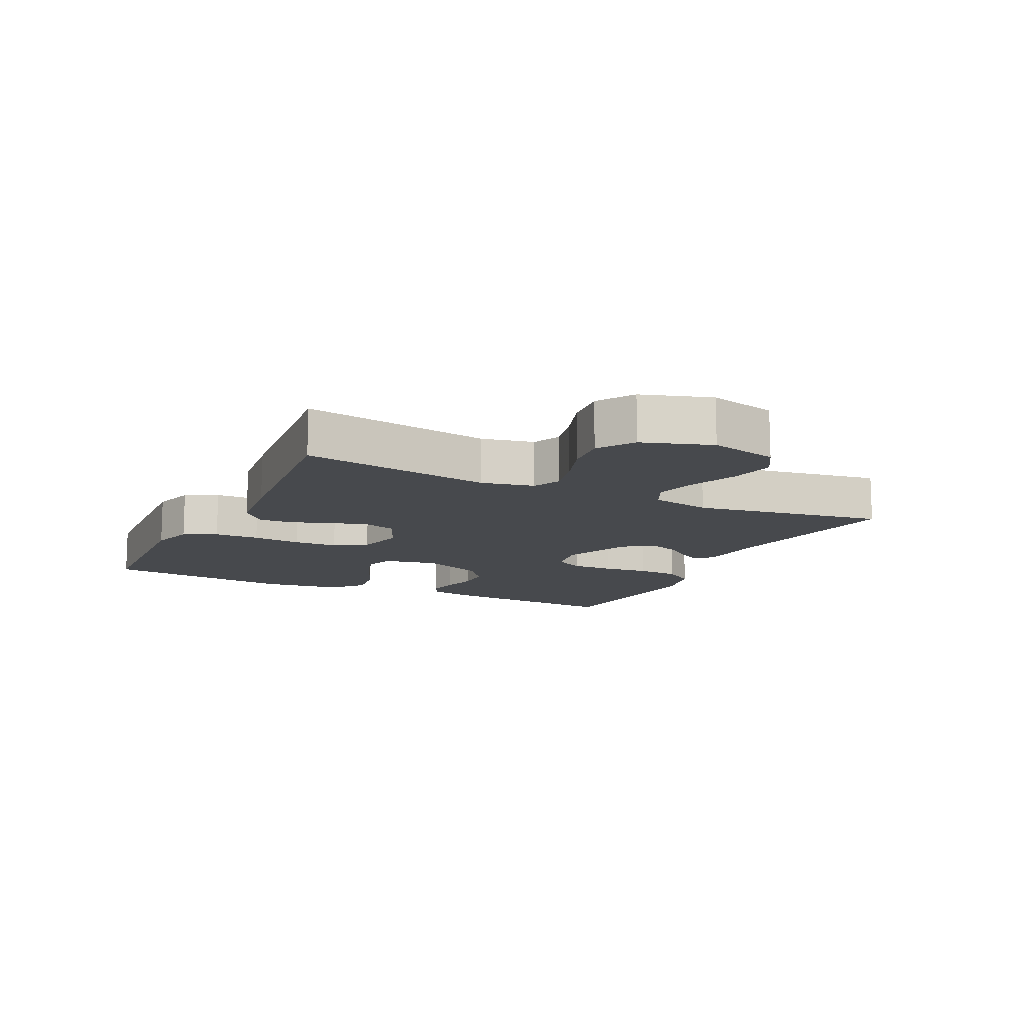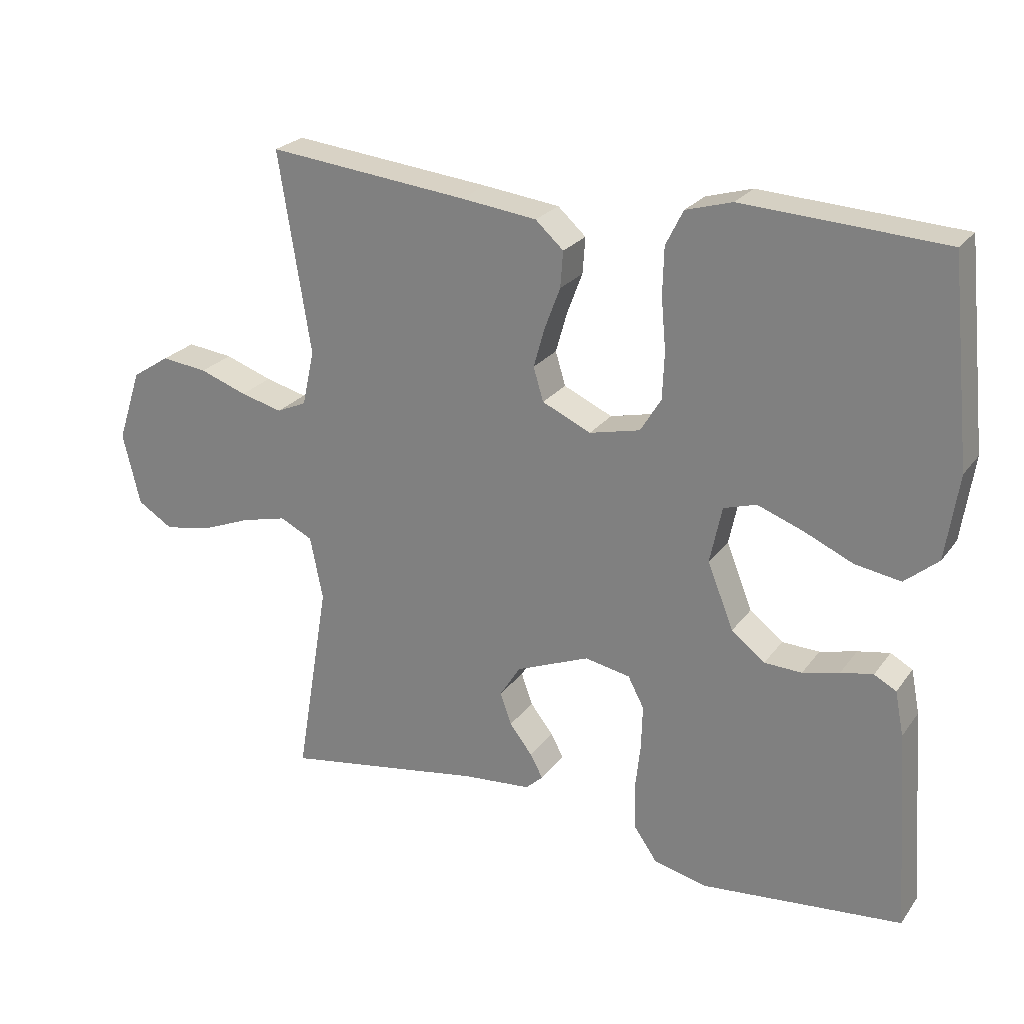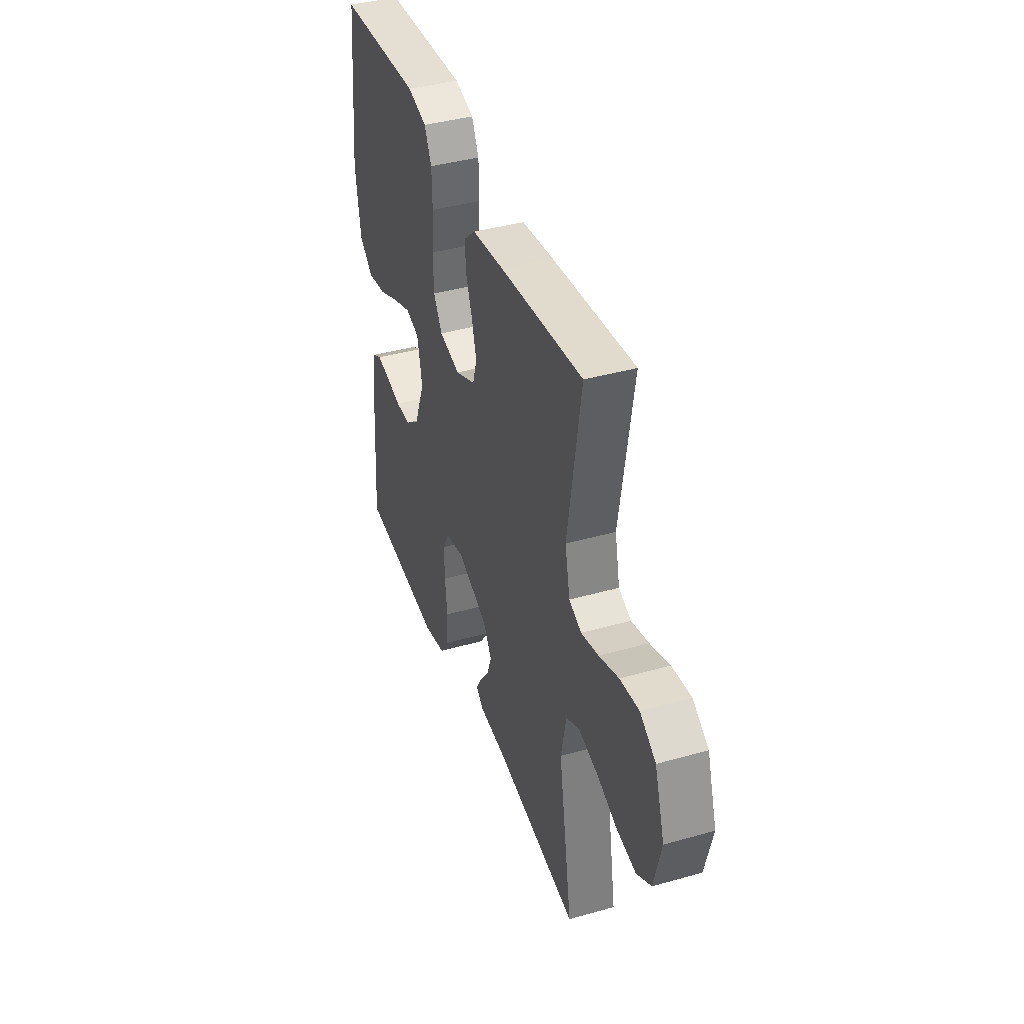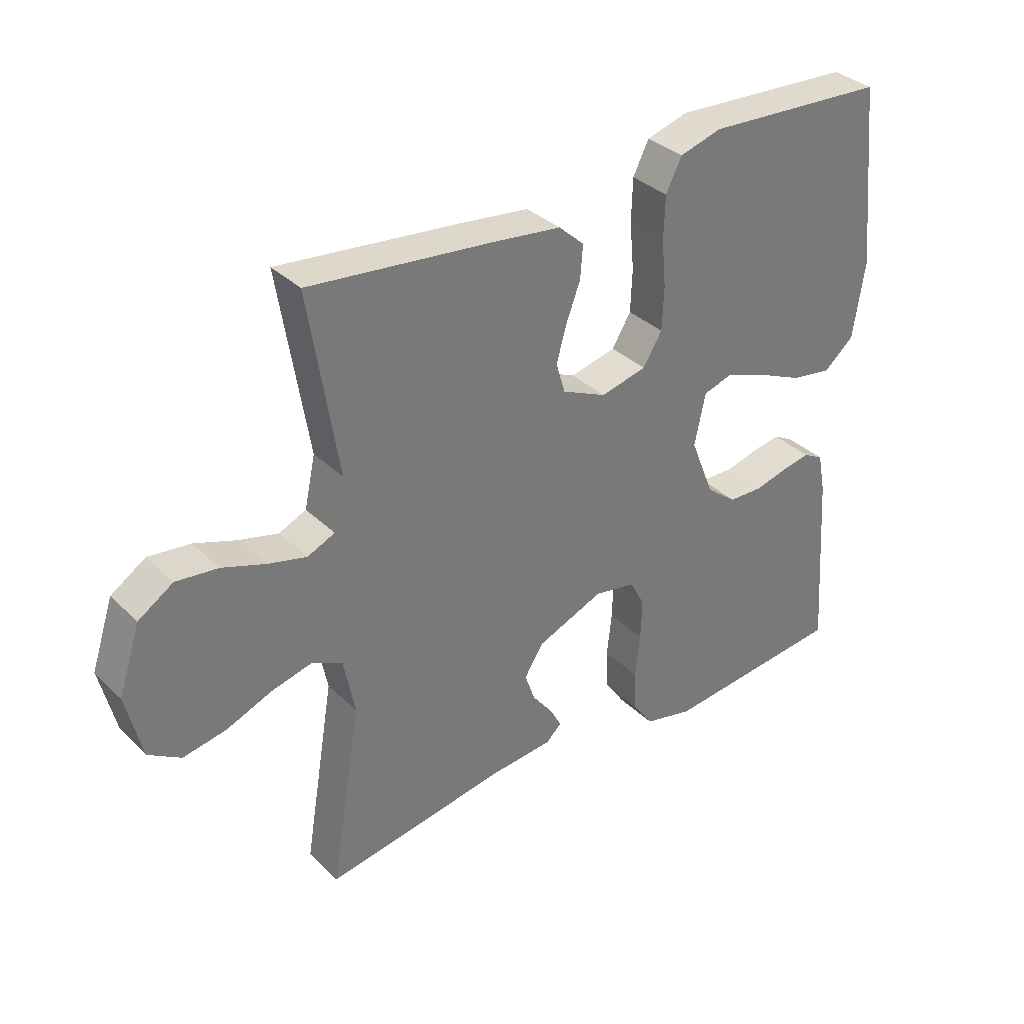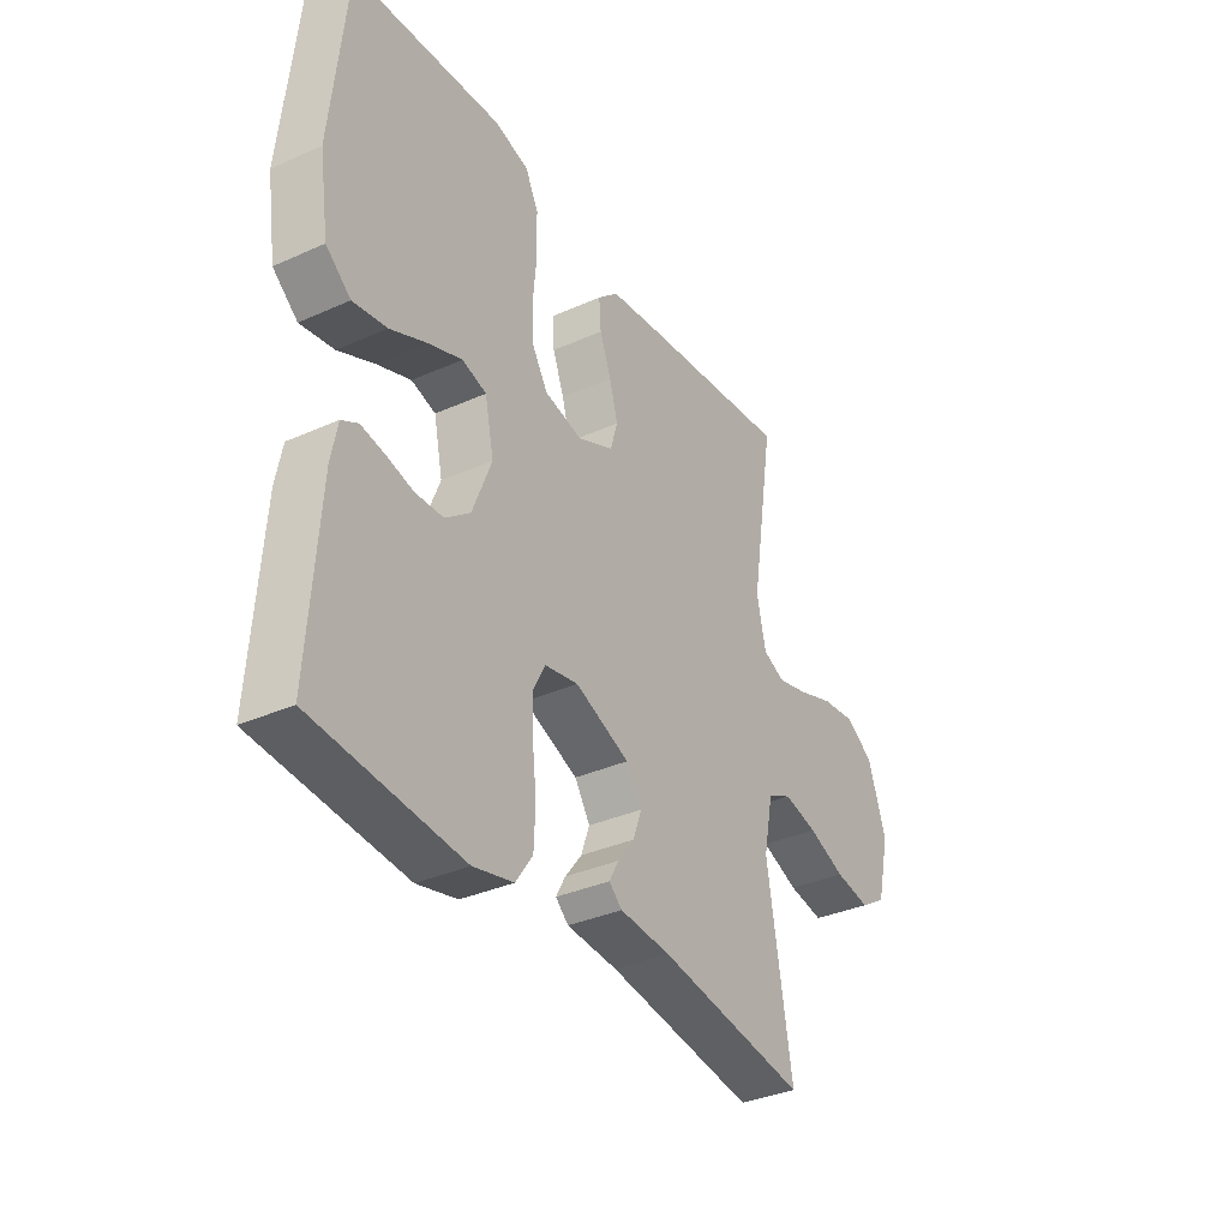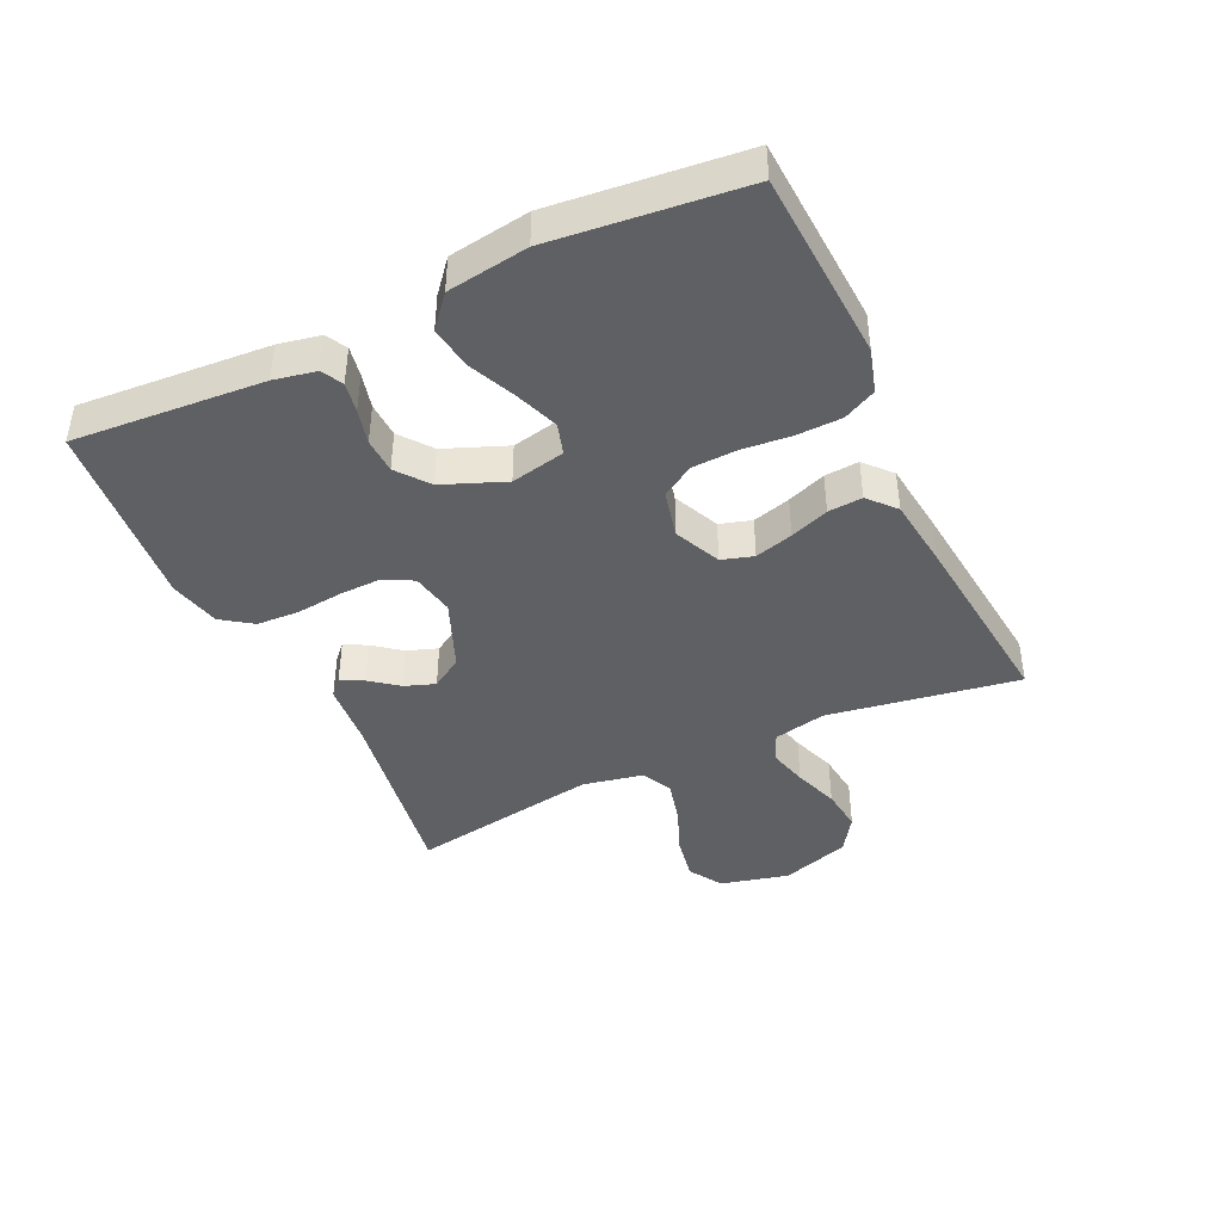
<metadata>
{"format":"obj","ext":"obj","renderer":"f3d","projection":"perspective","resolution":1024,"background":"white","views":[{"elev":-12.3,"azim":63.9,"up":"+Y"},{"elev":24.3,"azim":-152.7,"up":"+Z"},{"elev":40.3,"azim":70.8,"up":"+Z"},{"elev":34.2,"azim":142.0,"up":"+Z"},{"elev":-34.6,"azim":-59.0,"up":"+Z"},{"elev":-42.3,"azim":-64.9,"up":"+Y"}]}
</metadata>
<code>
v -0.5 0.07 -0.5
v -0.479 0.07 -0.2
v -0.466 0.07 -0.134
v -0.433 0.07 -0.116
v -0.385 0.07 -0.125
v -0.33 0.07 -0.139
v -0.274 0.07 -0.137
v -0.224 0.07 -0.098
v -0.185 0.07 0
v -0.203 0.07 0.085
v -0.252 0.07 0.1
v -0.32 0.07 0.075
v -0.394 0.07 0.042
v -0.462 0.07 0.031
v -0.512 0.07 0.073
v -0.531 0.07 0.2
v -0.5 0.07 0.5
v -0.2 0.07 0.517
v -0.131 0.07 0.497
v -0.105 0.07 0.445
v -0.103 0.07 0.374
v -0.11 0.07 0.297
v -0.107 0.07 0.227
v -0.076 0.07 0.176
v 0 0.07 0.158
v 0.073 0.07 0.191
v 0.088 0.07 0.241
v 0.071 0.07 0.301
v 0.048 0.07 0.362
v 0.044 0.07 0.416
v 0.086 0.07 0.454
v 0.2 0.07 0.468
v 0.5 0.07 0.5
v 0.452 0.07 0.2
v 0.47 0.07 0.117
v 0.515 0.07 0.097
v 0.578 0.07 0.113
v 0.649 0.07 0.138
v 0.718 0.07 0.146
v 0.775 0.07 0.109
v 0.811 0.07 0
v 0.785 0.07 -0.108
v 0.732 0.07 -0.141
v 0.661 0.07 -0.128
v 0.586 0.07 -0.098
v 0.518 0.07 -0.081
v 0.469 0.07 -0.105
v 0.45 0.07 -0.2
v 0.5 0.07 -0.5
v 0.2 0.07 -0.451
v 0.097 0.07 -0.442
v 0.071 0.07 -0.418
v 0.09 0.07 -0.383
v 0.124 0.07 -0.339
v 0.141 0.07 -0.291
v 0.11 0.07 -0.242
v 0 0.07 -0.197
v -0.068 0.07 -0.21
v -0.092 0.07 -0.256
v -0.09 0.07 -0.322
v -0.082 0.07 -0.394
v -0.085 0.07 -0.461
v -0.119 0.07 -0.51
v -0.2 0.07 -0.529
v -0.5 0 -0.5
v -0.479 0 -0.2
v -0.466 0 -0.134
v -0.433 0 -0.116
v -0.385 0 -0.125
v -0.33 0 -0.139
v -0.274 0 -0.137
v -0.224 0 -0.098
v -0.185 0 0
v -0.203 0 0.085
v -0.252 0 0.1
v -0.32 0 0.075
v -0.394 0 0.042
v -0.462 0 0.031
v -0.512 0 0.073
v -0.531 0 0.2
v -0.5 0 0.5
v -0.2 0 0.517
v -0.131 0 0.497
v -0.105 0 0.445
v -0.103 0 0.374
v -0.11 0 0.297
v -0.107 0 0.227
v -0.076 0 0.176
v 0 0 0.158
v 0.073 0 0.191
v 0.088 0 0.241
v 0.071 0 0.301
v 0.048 0 0.362
v 0.044 0 0.416
v 0.086 0 0.454
v 0.2 0 0.468
v 0.5 0 0.5
v 0.452 0 0.2
v 0.47 0 0.117
v 0.515 0 0.097
v 0.578 0 0.113
v 0.649 0 0.138
v 0.718 0 0.146
v 0.775 0 0.109
v 0.811 0 0
v 0.785 0 -0.108
v 0.732 0 -0.141
v 0.661 0 -0.128
v 0.586 0 -0.098
v 0.518 0 -0.081
v 0.469 0 -0.105
v 0.45 0 -0.2
v 0.5 0 -0.5
v 0.2 0 -0.451
v 0.097 0 -0.442
v 0.071 0 -0.418
v 0.09 0 -0.383
v 0.124 0 -0.339
v 0.141 0 -0.291
v 0.11 0 -0.242
v 0 0 -0.197
v -0.068 0 -0.21
v -0.092 0 -0.256
v -0.09 0 -0.322
v -0.082 0 -0.394
v -0.085 0 -0.461
v -0.119 0 -0.51
v -0.2 0 -0.529
f 4 5 6
f 3 4 6
f 2 3 6
f 1 2 6
f 64 1 6
f 63 64 6
f 62 63 6
f 61 62 6
f 60 61 6
f 59 60 6 7
f 58 59 7 8
f 57 58 8 9
f 56 57 9 10
f 52 53 54
f 51 52 54
f 50 51 54
f 50 54 55
f 49 50 55
f 48 49 55
f 47 48 55 56
f 43 44 45
f 42 43 45
f 41 42 45
f 40 41 45
f 39 40 45
f 38 39 45
f 37 38 45
f 36 37 45 46
f 47 56 10
f 46 47 10
f 36 46 10
f 35 36 10
f 32 33 34
f 31 32 34
f 30 31 34
f 29 30 34
f 28 29 34
f 20 21 22
f 19 20 22
f 18 19 22
f 17 18 22
f 16 17 22
f 15 16 22
f 14 15 22
f 13 14 22
f 12 13 22
f 11 12 22 23
f 10 11 23 24
f 27 28 34 35
f 26 27 35
f 25 26 35
f 25 35 10
f 10 24 25
f 70 69 68
f 70 68 67
f 70 67 66
f 70 66 65
f 70 65 128
f 70 128 127
f 70 127 126
f 70 126 125
f 70 125 124
f 71 70 124 123
f 72 71 123 122
f 73 72 122 121
f 74 73 121 120
f 118 117 116
f 118 116 115
f 118 115 114
f 119 118 114
f 119 114 113
f 119 113 112
f 120 119 112 111
f 109 108 107
f 109 107 106
f 109 106 105
f 109 105 104
f 109 104 103
f 109 103 102
f 109 102 101
f 110 109 101 100
f 74 120 111
f 74 111 110
f 74 110 100
f 74 100 99
f 98 97 96
f 98 96 95
f 98 95 94
f 98 94 93
f 98 93 92
f 86 85 84
f 86 84 83
f 86 83 82
f 86 82 81
f 86 81 80
f 86 80 79
f 86 79 78
f 86 78 77
f 86 77 76
f 87 86 76 75
f 88 87 75 74
f 99 98 92 91
f 99 91 90
f 99 90 89
f 74 99 89
f 89 88 74
f 1 65 66 2
f 2 66 67 3
f 3 67 68 4
f 4 68 69 5
f 5 69 70 6
f 6 70 71 7
f 7 71 72 8
f 8 72 73 9
f 9 73 74 10
f 10 74 75 11
f 11 75 76 12
f 12 76 77 13
f 13 77 78 14
f 14 78 79 15
f 15 79 80 16
f 16 80 81 17
f 17 81 82 18
f 18 82 83 19
f 19 83 84 20
f 20 84 85 21
f 21 85 86 22
f 22 86 87 23
f 23 87 88 24
f 24 88 89 25
f 25 89 90 26
f 26 90 91 27
f 27 91 92 28
f 28 92 93 29
f 29 93 94 30
f 30 94 95 31
f 31 95 96 32
f 32 96 97 33
f 33 97 98 34
f 34 98 99 35
f 35 99 100 36
f 36 100 101 37
f 37 101 102 38
f 38 102 103 39
f 39 103 104 40
f 40 104 105 41
f 41 105 106 42
f 42 106 107 43
f 43 107 108 44
f 44 108 109 45
f 45 109 110 46
f 46 110 111 47
f 47 111 112 48
f 48 112 113 49
f 49 113 114 50
f 50 114 115 51
f 51 115 116 52
f 52 116 117 53
f 53 117 118 54
f 54 118 119 55
f 55 119 120 56
f 56 120 121 57
f 57 121 122 58
f 58 122 123 59
f 59 123 124 60
f 60 124 125 61
f 61 125 126 62
f 62 126 127 63
f 63 127 128 64
f 64 128 65 1

</code>
